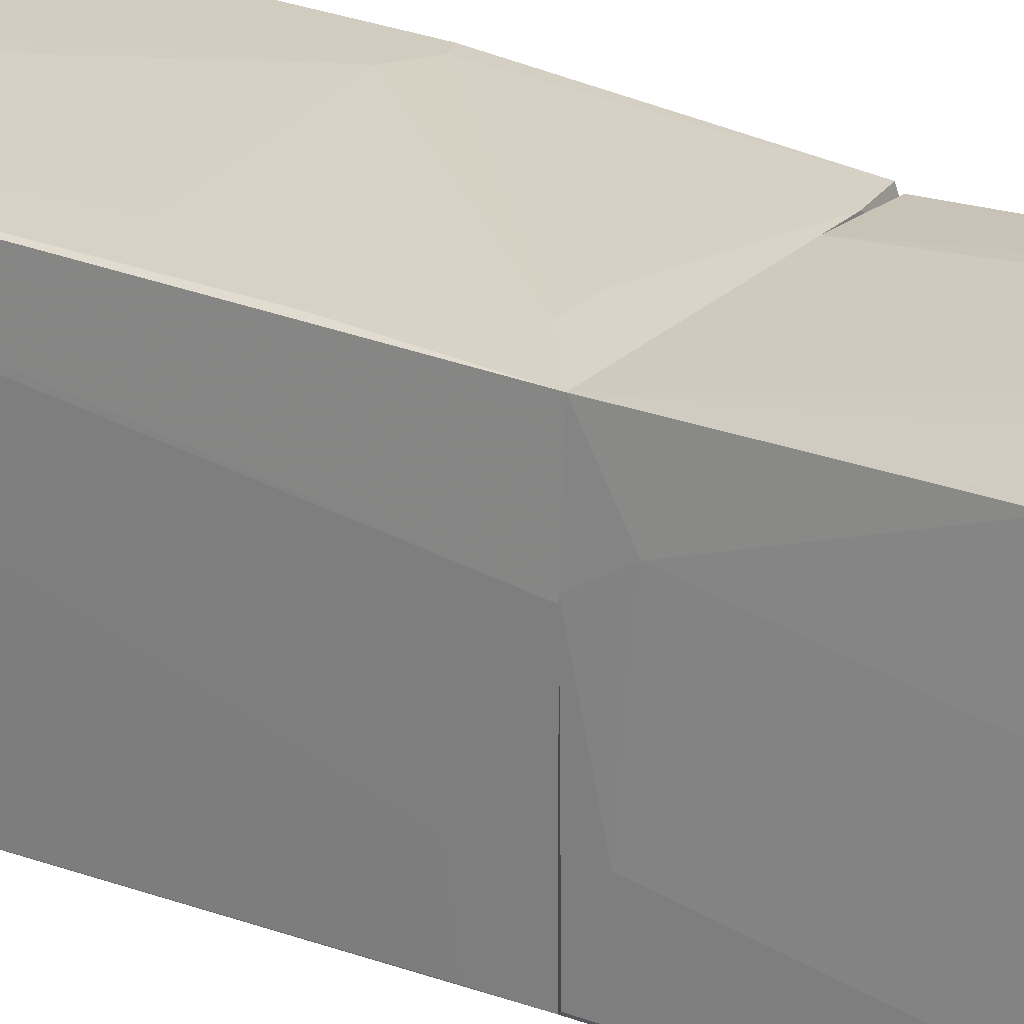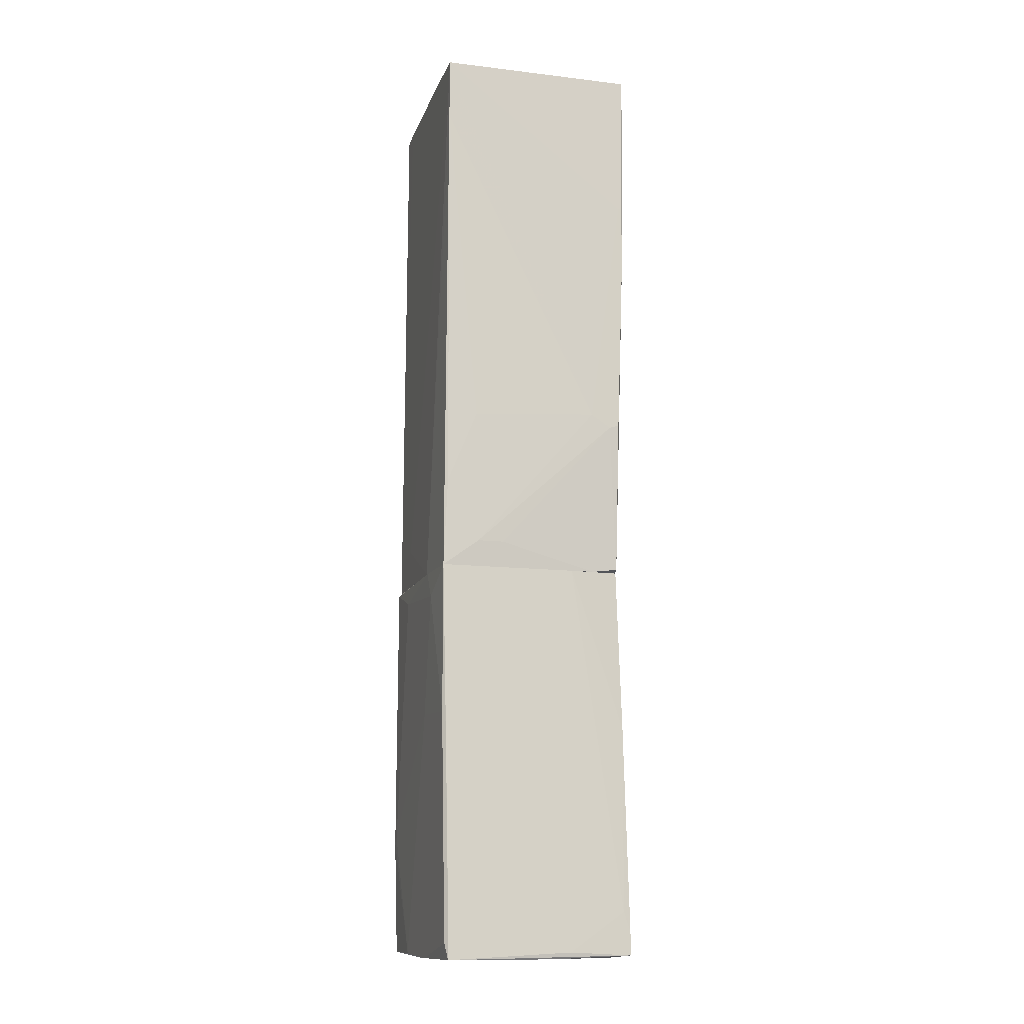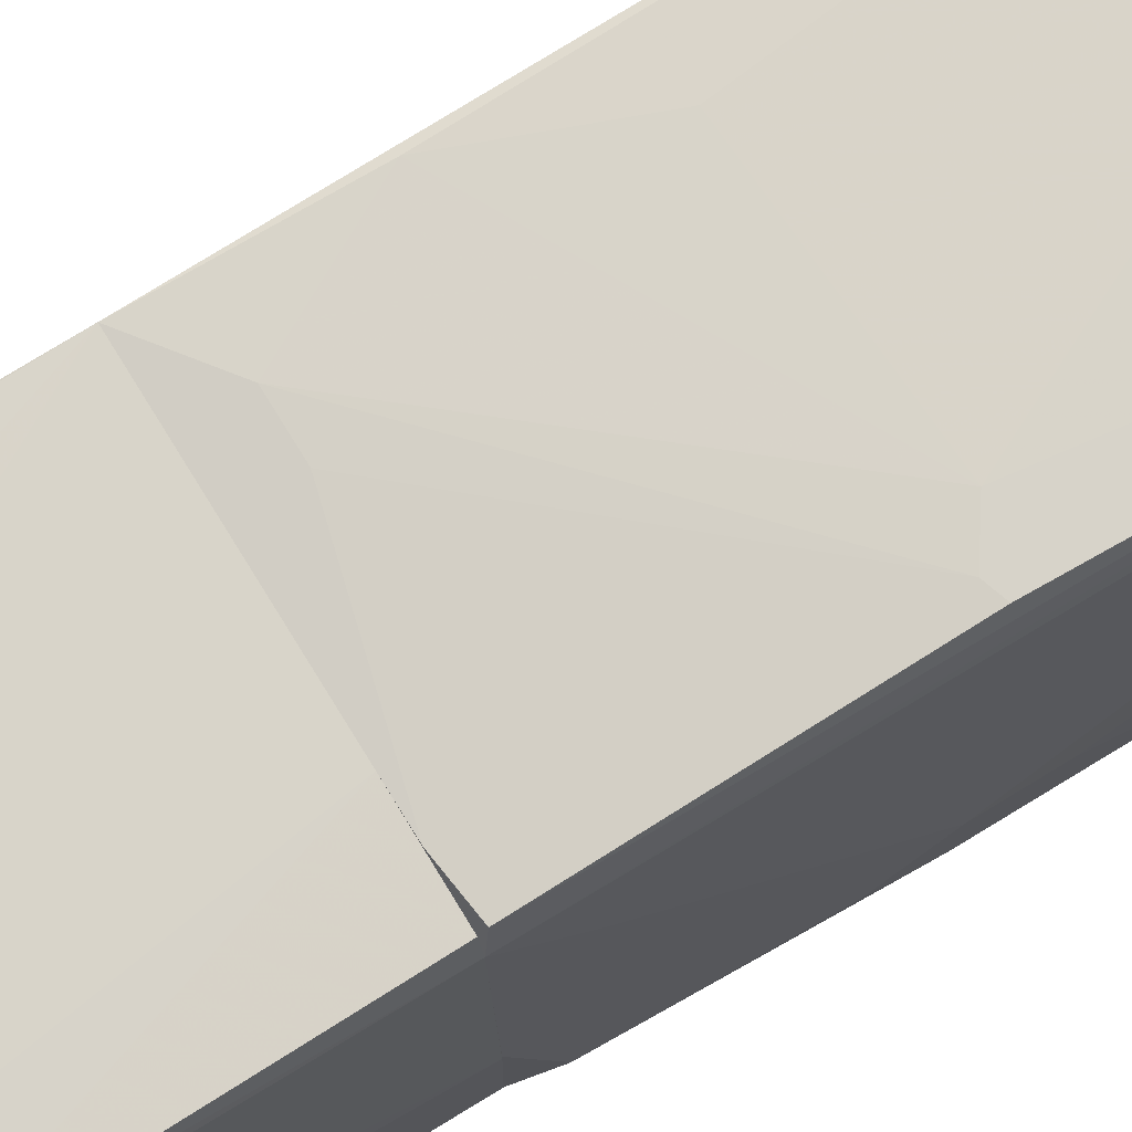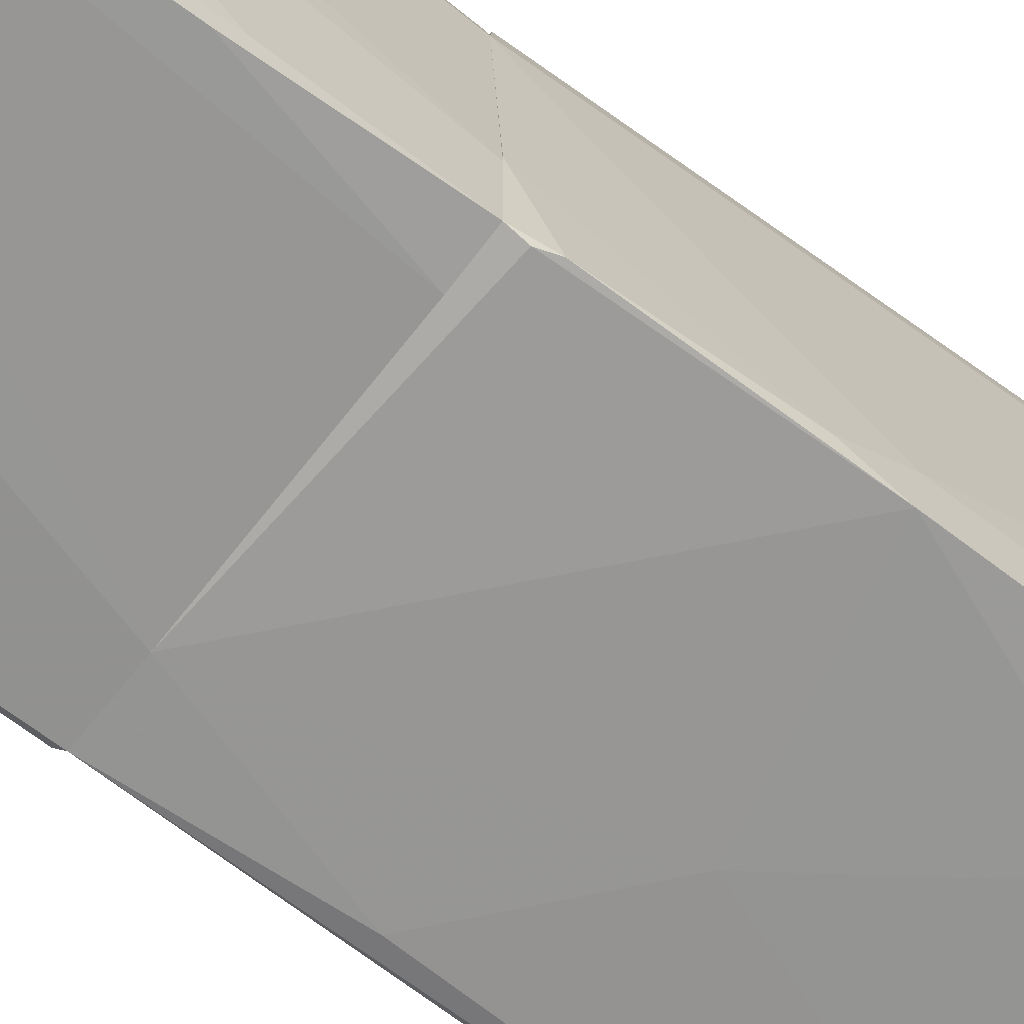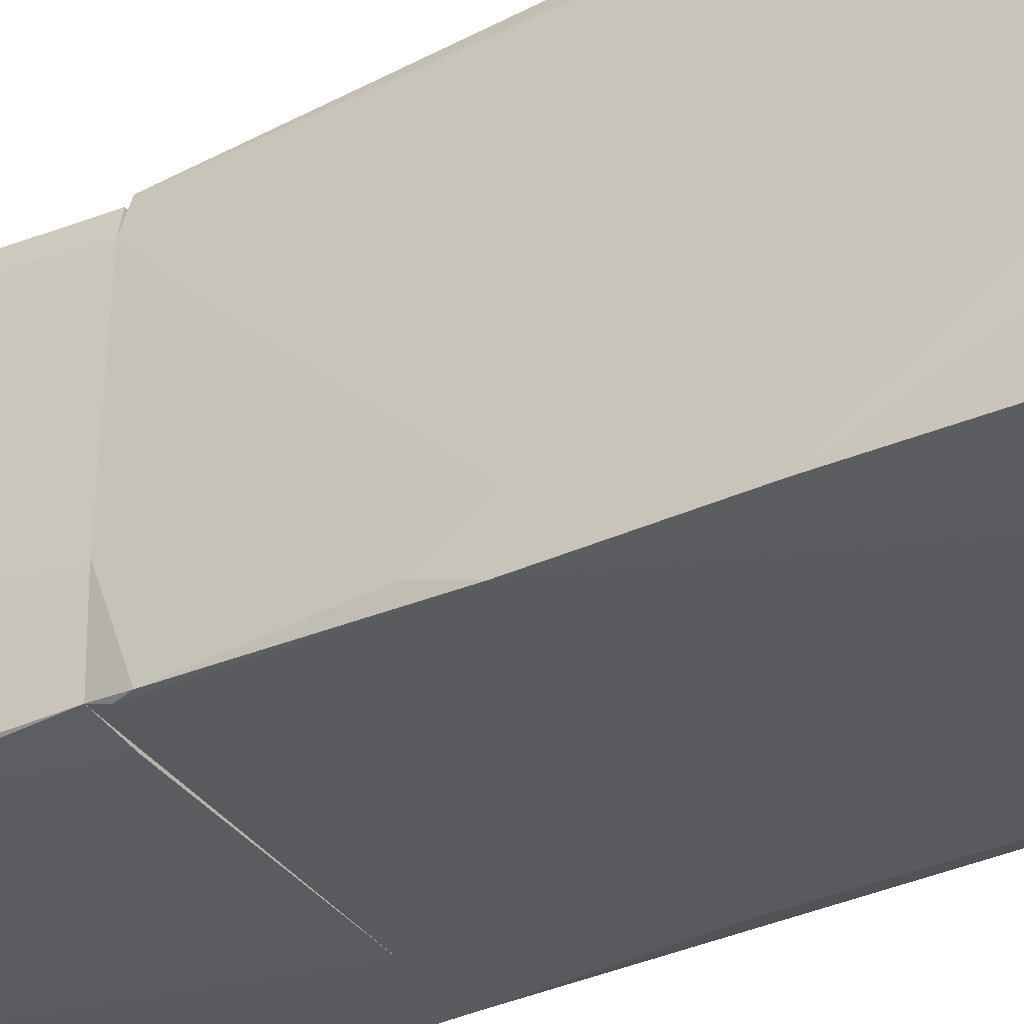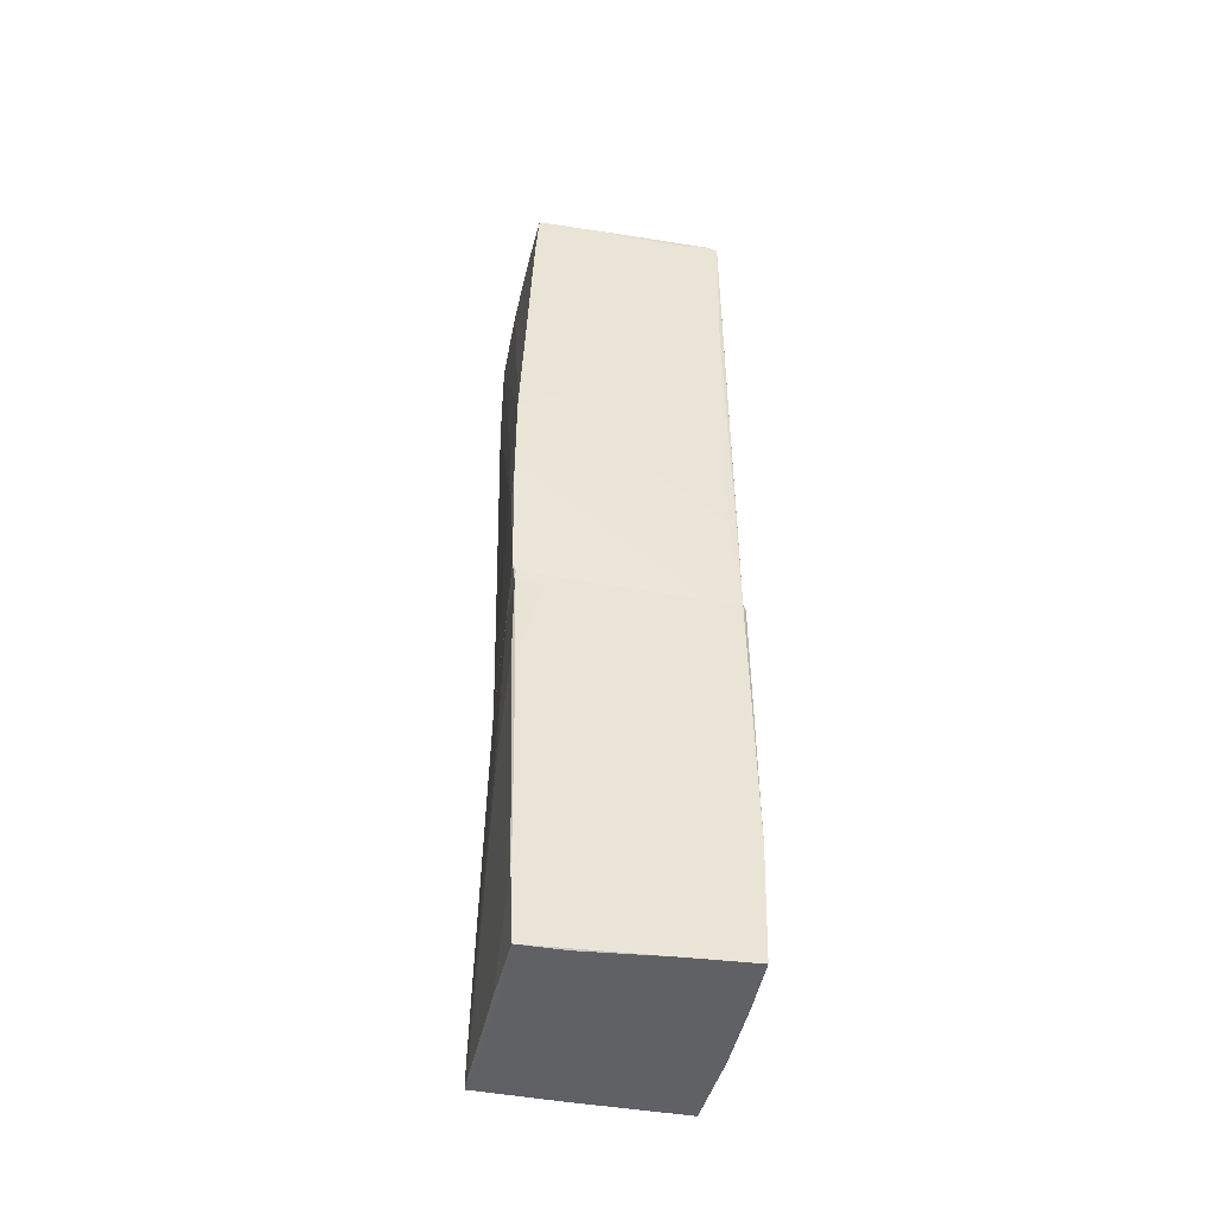
<metadata>
{"format":"obj","ext":"obj","renderer":"f3d","projection":"perspective","resolution":1024,"background":"white","views":[{"elev":24.0,"azim":-57.4,"up":"+Z"},{"elev":-12.6,"azim":-15.5,"up":"+Y"},{"elev":76.3,"azim":58.5,"up":"+Z"},{"elev":-66.0,"azim":51.9,"up":"+Z"},{"elev":-32.3,"azim":123.1,"up":"+Z"},{"elev":-47.3,"azim":169.2,"up":"+Y"}]}
</metadata>
<code>
o convex_0
v 1.029 -2.379 -0.1714
v -1.114 -3.726 -1.035
v -1.08 -4.936 -1.035
v -0.9759 -4.971 1.038
v -1.045 -0.8233 0.9691
v 0.9941 -4.936 1.073
v 0.7521 -0.8233 -0.9661
v 0.9249 -5.006 -1.001
v 0.9249 -0.8233 0.9344
v -1.08 -0.8233 -1.035
v 1.029 -0.8233 -0.9315
v -1.045 -4.971 0.2431
v -0.07711 -3 -1.035
v -1.114 -1.031 -0.4822
v 0.4064 -0.8233 0.9691
v 0.9595 -0.8233 0.7962
v -1.045 -2.414 0.9691
v 0.9595 -4.245 -1.001
v 0.9249 -4.487 1.073
v 0.1645 -4.971 1.038
v -0.3538 -4.971 -1.035
v 1.029 -0.8233 -0.4477
v -1.114 -0.8585 -1.001
v 1.029 -1.757 -0.9315
v -0.6647 -0.8233 -1.035
v 0.3374 -4.902 1.073
v -1.08 -1.1 0.5198
v -1.08 -4.936 -0.4477
v -1.01 -4.798 1.004
v 0.9249 -5.006 -0.4477
v 0.9595 -3.83 -1.001
v 0.4756 -5.006 -1.001
v 0.9941 -4.936 0.9344
v -1.08 -2.379 0.2777
v 0.9941 -4.694 1.073
v -0.9759 -4.729 1.038
v 0.9595 -2.552 1.004
v 0.9595 -4.971 0.5543
v 0.9595 -4.971 -0.275
v -1.114 -3.657 -0.9661
v -1.01 -2.656 1.004
v -1.08 -0.8233 0.3469
v -1.045 -4.971 0.07031
v 0.9941 -1.861 -0.9663
v 1.029 -2.483 -0.2403
v -0.25 -4.867 -1.035
f 21 13 46
f 7 5 9
f 3 2 10
f 5 7 10
f 7 9 11
f 3 10 13
f 9 5 15
f 11 9 16
f 4 5 17
f 8 13 18
f 15 5 19
f 6 4 20
f 3 13 21
f 1 11 22
f 11 16 22
f 10 2 23
f 2 14 23
f 11 1 24
f 10 7 25
f 13 10 25
f 4 6 26
f 19 5 26
f 17 5 27
f 2 3 28
f 3 12 28
f 28 12 29
f 12 4 29
f 4 17 29
f 20 4 30
f 18 13 31
f 25 7 31
f 13 25 31
f 4 12 32
f 21 8 32
f 8 30 32
f 30 4 32
f 17 27 34
f 28 29 34
f 29 17 34
f 6 1 35
f 1 22 35
f 22 16 35
f 26 6 35
f 19 26 35
f 5 4 36
f 4 26 36
f 9 15 37
f 16 9 37
f 15 19 37
f 35 16 37
f 19 35 37
f 6 20 38
f 30 8 38
f 20 30 38
f 33 6 38
f 33 38 39
f 8 18 39
f 18 33 39
f 38 8 39
f 14 2 40
f 27 14 40
f 2 28 40
f 34 27 40
f 28 34 40
f 26 5 41
f 5 36 41
f 36 26 41
f 5 10 42
f 10 23 42
f 23 14 42
f 14 27 42
f 27 5 42
f 12 3 43
f 3 21 43
f 32 12 43
f 21 32 43
f 7 11 44
f 11 24 44
f 24 18 44
f 31 7 44
f 18 31 44
f 1 6 45
f 24 1 45
f 18 24 45
f 6 33 45
f 33 18 45
f 13 8 46
f 8 21 46
o convex_1
v 0.09546 1.32 -1.07
v 0.9941 3.428 1.107
v 0.9596 3.428 1.107
v 0.6484 -0.8233 0.9691
v -1.045 5.017 1.073
v 0.9596 5.053 -1.035
v -1.08 -0.8233 -1.035
v -1.045 4.948 -1.105
v 1.063 -0.6157 -0.9662
v -1.045 -0.8233 0.9689
v 1.029 5.017 1.073
v 0.9596 -0.8233 0.7963
v 0.925 0.836 1.107
v 1.098 0.6635 -1.035
v 1.029 -0.8233 -0.9316
v 1.098 1.666 -1.035
v -1.08 -0.8233 0.3124
v 1.098 0.698 -0.7244
v -0.492 3.911 -1.105
v -0.6994 0.8711 1.038
v 1.029 5.017 0.2431
v 1.029 3.877 1.073
v -0.9758 0.2833 -1.07
v 0.6138 0.9396 1.107
v -0.9413 4.983 -1.105
v 0.5793 1.977 -1.07
v 0.925 -0.7882 0.9689
v 0.9941 5.053 -0.5514
v -0.6648 -0.8233 -1.035
v -1.045 4.361 1.073
v 0.5448 5.053 -1.035
v -0.6648 -0.5461 1.004
v -1.08 -0.408 -0.5514
v 0.3029 5.017 -1.07
v -1.01 3.289 -1.105
v 0.9596 5.053 -0.1365
v -1.045 5.017 0.5542
v -1.01 0.1108 1.004
v 0.9941 4.499 -1.035
v -0.561 4.913 -1.105
v 1.029 -0.8233 -0.4132
v 1.029 -0.7192 -0.9662
v -0.1808 0.9396 -1.07
v 0.9941 2.771 1.107
v 1.098 1.078 -0.7244
v 0.8212 0.8015 1.107
v 0.9941 -0.4776 0.4159
v -1.045 4.983 -0.8972
v -1.08 -0.4771 -1.035
v 1.098 0.3523 -0.9316
v -0.3882 -0.5461 1.004
f 92 78 97
f 49 48 51
f 53 50 56
f 51 48 57
f 50 53 58
f 48 49 59
f 58 53 61
f 53 56 63
f 60 62 64
f 57 62 67
f 57 48 68
f 64 57 68
f 49 51 70
f 59 49 70
f 65 54 71
f 60 47 72
f 62 60 72
f 47 65 72
f 50 58 73
f 57 67 74
f 67 62 74
f 61 53 75
f 53 69 75
f 51 63 76
f 63 56 76
f 70 51 76
f 66 70 76
f 52 71 77
f 74 52 77
f 56 50 78
f 63 51 79
f 53 63 79
f 71 52 80
f 52 72 80
f 53 54 81
f 54 65 81
f 69 53 81
f 51 57 82
f 57 74 82
f 77 51 82
f 74 77 82
f 51 77 83
f 77 71 83
f 79 51 83
f 70 66 84
f 76 56 84
f 66 76 84
f 56 78 84
f 78 70 84
f 72 52 85
f 62 72 85
f 52 74 85
f 74 62 85
f 65 71 86
f 72 65 86
f 71 80 86
f 80 72 86
f 61 55 87
f 58 61 87
f 60 55 88
f 55 61 88
f 75 60 88
f 61 75 88
f 47 60 89
f 65 47 89
f 60 75 89
f 75 69 89
f 81 65 89
f 69 81 89
f 48 59 90
f 68 48 90
f 58 68 90
f 73 58 90
f 59 73 90
f 62 57 91
f 57 64 91
f 64 62 91
f 59 70 92
f 50 73 92
f 73 59 92
f 70 78 92
f 68 58 93
f 64 68 93
f 58 87 93
f 71 54 94
f 83 71 94
f 79 83 94
f 54 53 95
f 53 79 95
f 94 54 95
f 79 94 95
f 55 60 96
f 60 64 96
f 87 55 96
f 64 93 96
f 93 87 96
f 78 50 97
f 50 92 97

</code>
